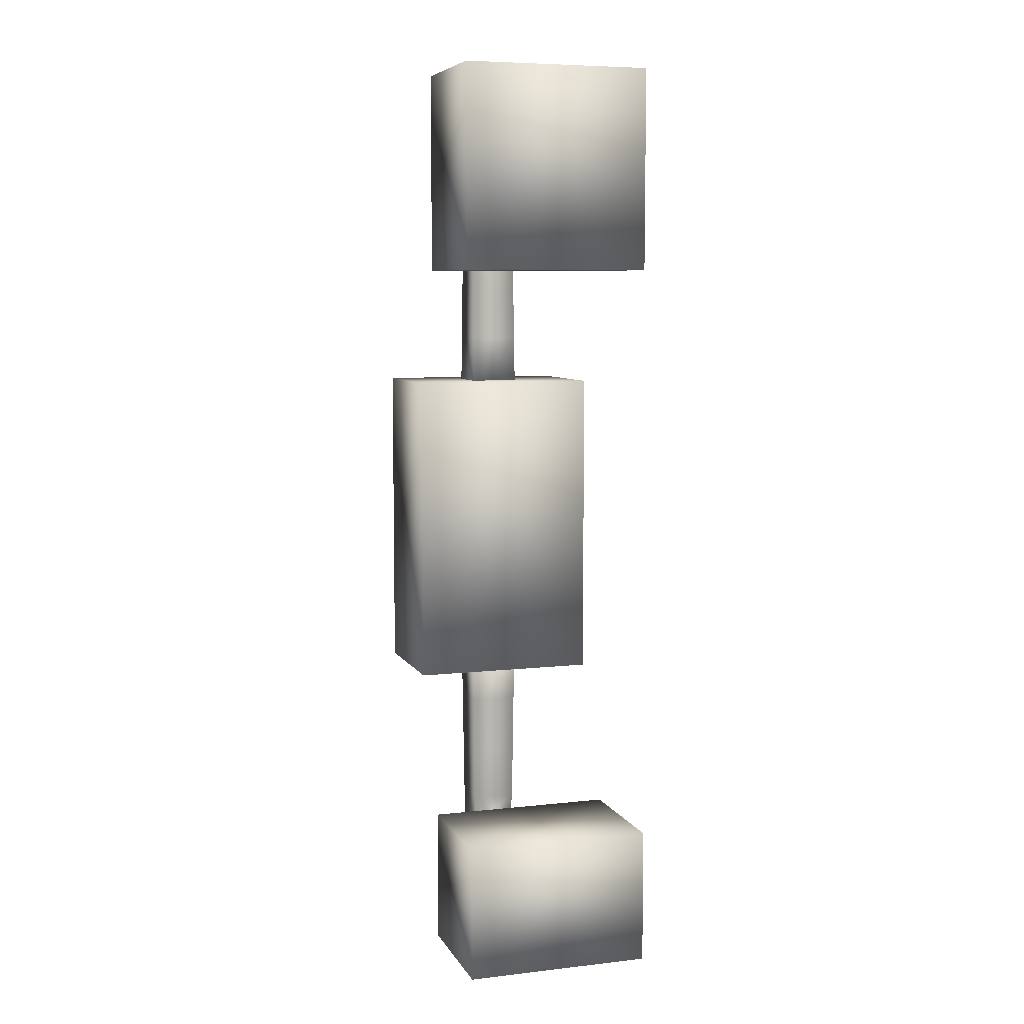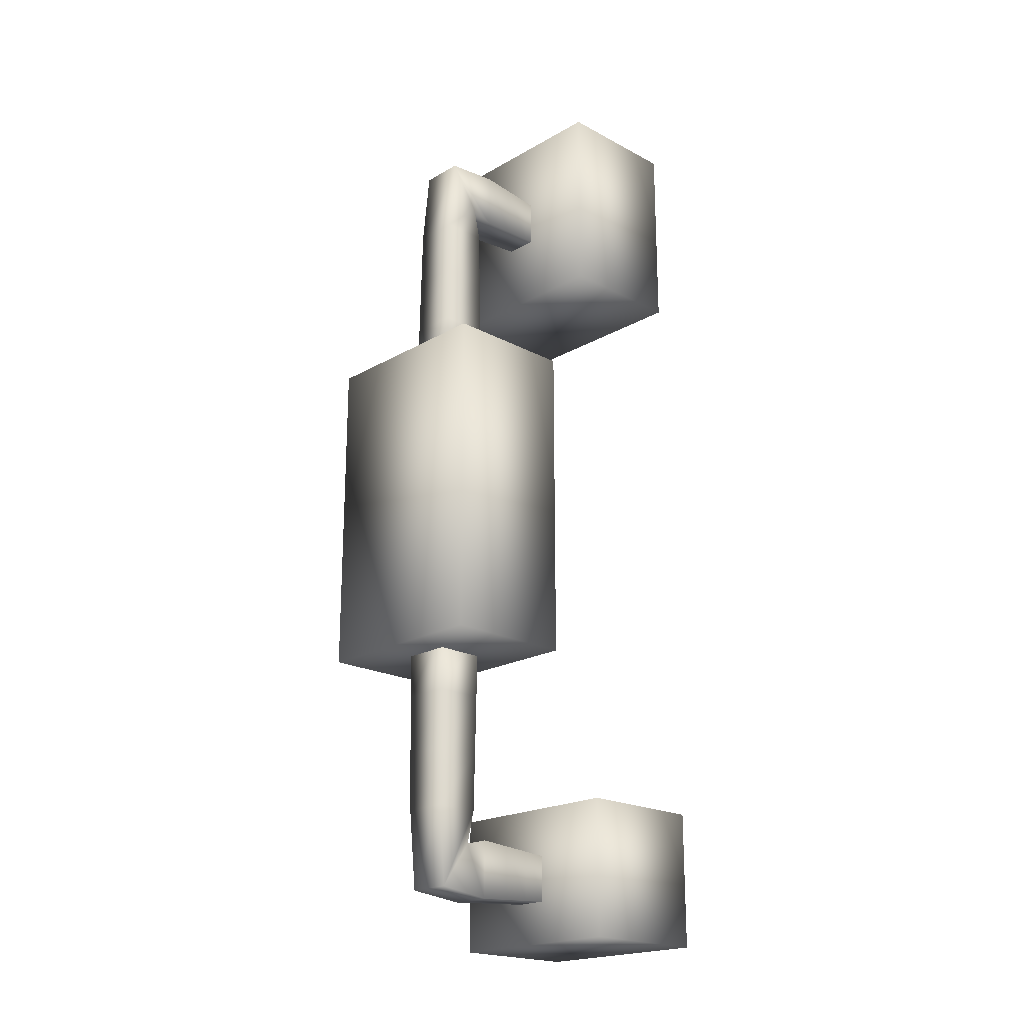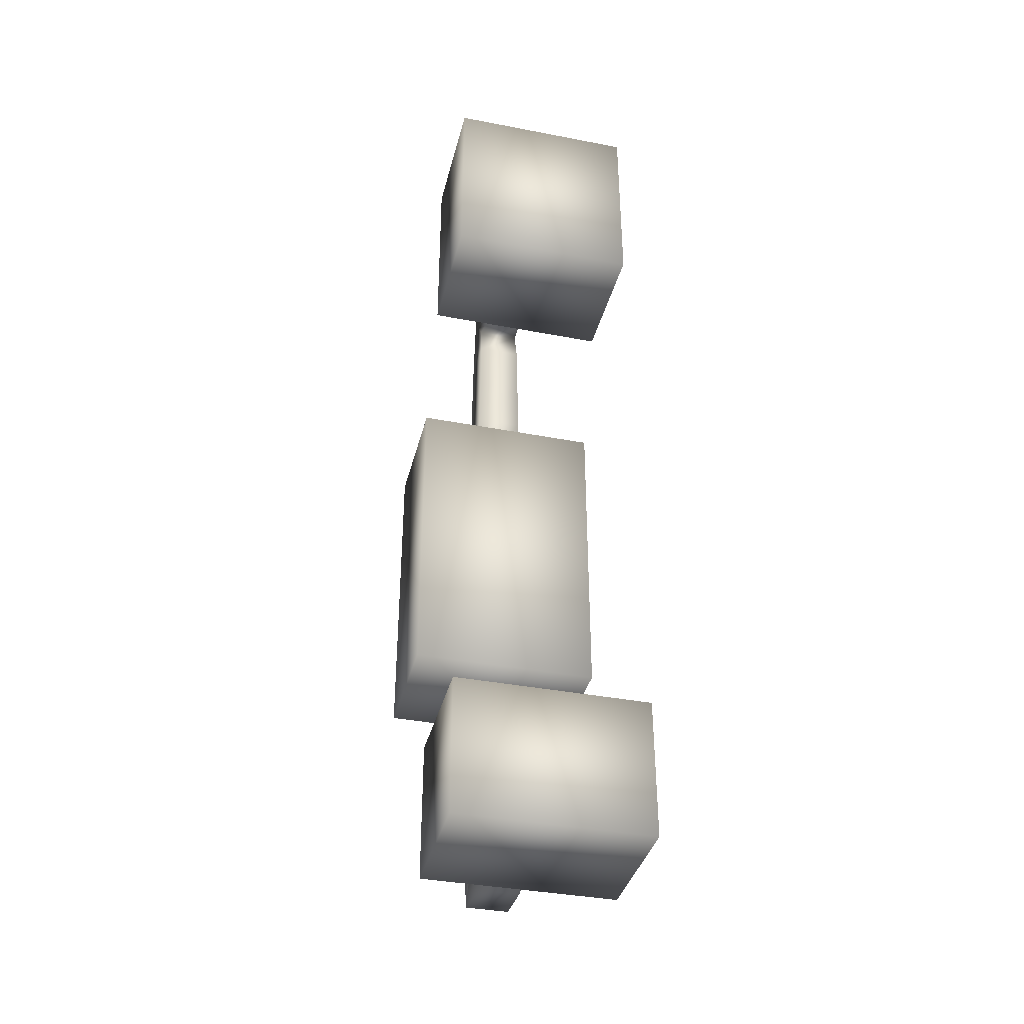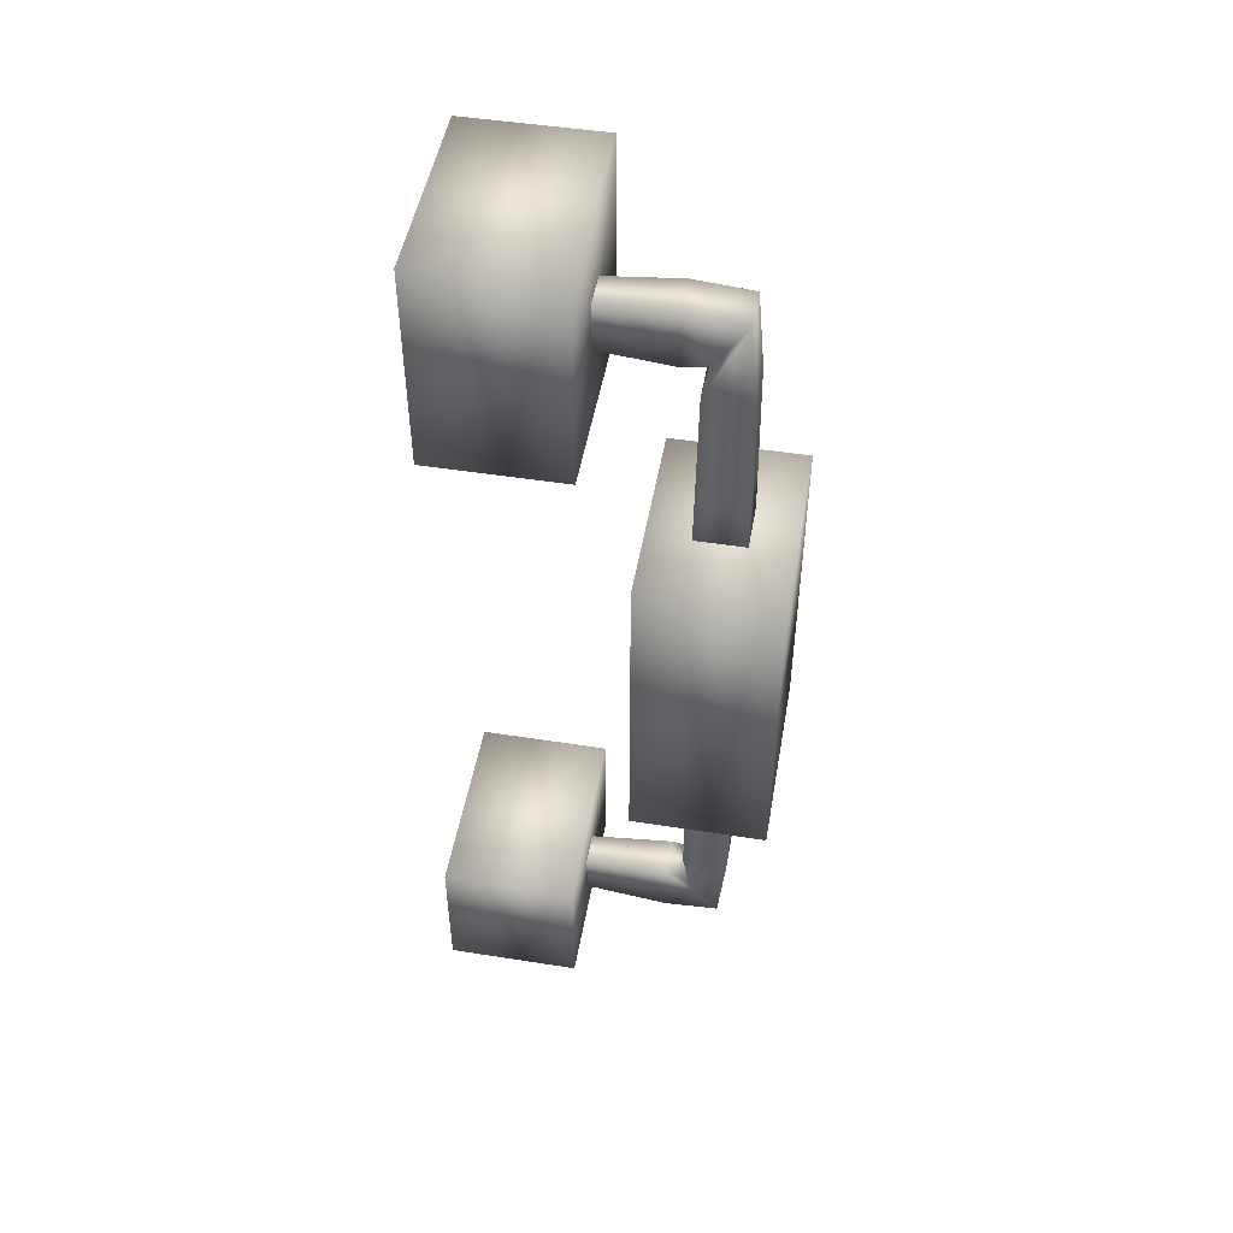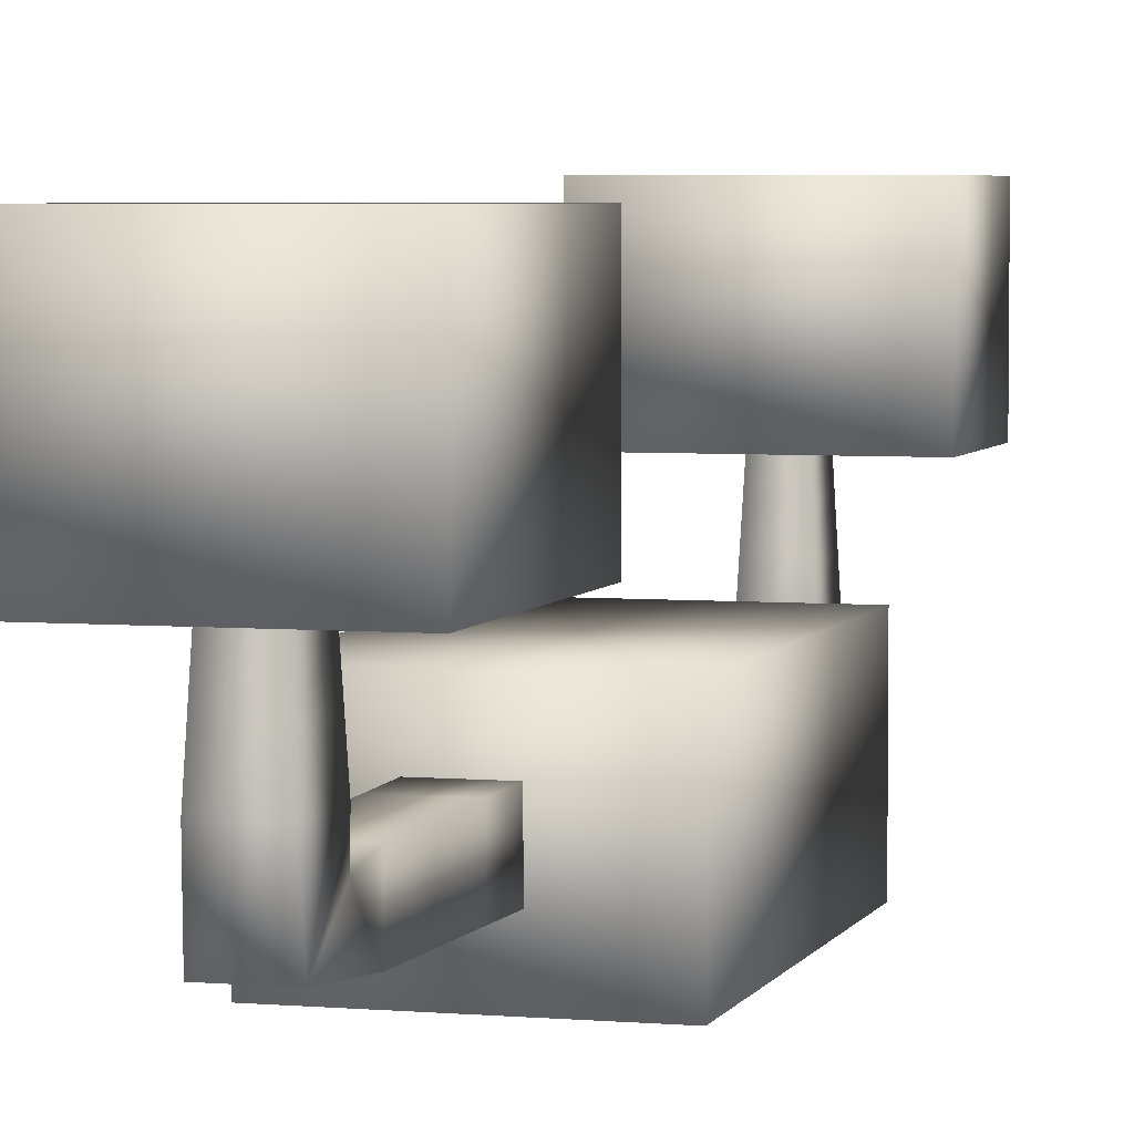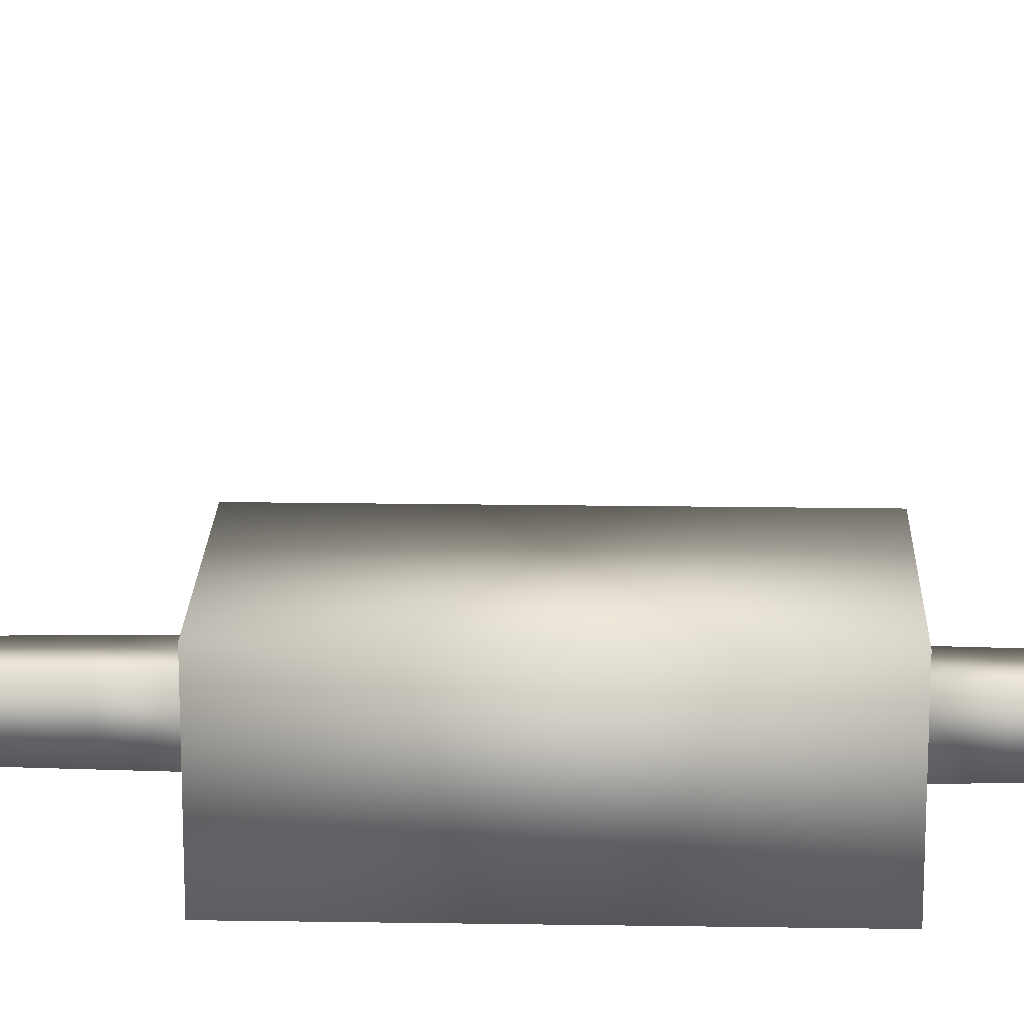
<metadata>
{"format":"obj","ext":"obj","renderer":"f3d","projection":"perspective","resolution":1024,"background":"white","views":[{"elev":7.1,"azim":162.2,"up":"+Z"},{"elev":-20.5,"azim":46.1,"up":"+Z"},{"elev":-37.7,"azim":166.2,"up":"+Z"},{"elev":49.0,"azim":-80.1,"up":"+Z"},{"elev":4.5,"azim":15.9,"up":"+Y"},{"elev":18.8,"azim":91.7,"up":"+Y"}]}
</metadata>
<code>
o 立方体.009
v -1 -0.6956 1.721
v -1 0.6956 1.721
v -1 -0.6956 -1.721
v -1 0.6956 -1.721
v 1 -0.6956 1.721
v 1 0.6956 1.721
v 1 -0.6956 -1.721
v 1 0.6956 -1.721
f 1 2 4 3
f 3 4 8 7
f 7 8 6 5
f 5 6 2 1
f 3 7 5 1
f 8 4 2 6
o 平面.016_平面.010
v 0.2473 -0.2601 1.545
v -0.2729 -0.2601 1.545
v -0.2729 0.2601 1.545
v 0.2473 0.2601 1.545
v 0.1426 1.64 4.279
v -0.1682 1.64 4.279
v -0.1682 1.64 3.83
v 0.1426 1.64 3.83
v 0.2169 -0.1624 4.289
v -0.2425 -0.1624 4.289
v -0.2425 0.1624 3.82
v 0.2169 0.1624 3.82
v 0.1976 0.4254 4.358
v -0.2232 0.4254 4.358
v -0.2232 0.4254 3.75
v 0.1976 0.4254 3.75
v 0.1825 0.7607 4.336
v -0.2081 0.7607 4.336
v -0.2081 0.7607 3.772
v 0.1825 0.7607 3.772
v 0.1685 1.069 4.316
v -0.1941 1.069 4.316
v -0.1941 1.069 3.792
v 0.1685 1.069 3.792
v 0.1553 1.36 4.297
v -0.1809 1.36 4.297
v -0.1809 1.36 3.811
v 0.1553 1.36 3.811
v 0.2391 -0.2519 2.225
v -0.2647 -0.2519 2.225
v -0.2647 0.2519 2.225
v 0.2391 0.2519 2.225
v 0.2315 -0.2443 2.852
v -0.2571 -0.2443 2.852
v -0.2571 0.2443 2.852
v 0.2315 0.2443 2.852
v 0.2241 -0.2369 3.459
v -0.2497 -0.2369 3.459
v -0.2497 0.2369 3.459
v 0.2241 0.2369 3.459
f 9 10 11 12
f 16 15 14 13
f 21 22 18 17
f 22 23 19 18
f 23 24 20 19
f 24 21 17 20
f 25 26 22 21
f 26 27 23 22
f 27 28 24 23
f 28 25 21 24
f 29 30 26 25
f 30 31 27 26
f 31 32 28 27
f 32 29 25 28
f 33 34 30 29
f 34 35 31 30
f 35 36 32 31
f 36 33 29 32
f 13 14 34 33
f 14 15 35 34
f 15 16 36 35
f 16 13 33 36
f 37 38 10 9
f 38 39 11 10
f 39 40 12 11
f 40 37 9 12
f 41 42 38 37
f 42 43 39 38
f 43 44 40 39
f 44 41 37 40
f 45 46 42 41
f 46 47 43 42
f 47 48 44 43
f 48 45 41 44
f 17 18 46 45
f 18 19 47 46
f 19 20 48 47
f 20 17 45 48
o 平面.017_平面.011
v -0.2729 -0.2784 -1.495
v 0.2473 -0.2784 -1.495
v 0.2473 0.2419 -1.495
v -0.2729 0.2419 -1.495
v -0.1682 1.622 -4.229
v 0.1426 1.622 -4.229
v 0.1426 1.622 -3.78
v -0.1682 1.622 -3.78
v -0.2425 -0.1807 -4.239
v 0.2169 -0.1807 -4.239
v 0.2169 0.1442 -3.77
v -0.2425 0.1442 -3.77
v -0.2232 0.4072 -4.308
v 0.1976 0.4072 -4.308
v 0.1976 0.4072 -3.7
v -0.2232 0.4072 -3.7
v -0.2081 0.7424 -4.286
v 0.1825 0.7424 -4.286
v 0.1825 0.7424 -3.722
v -0.2081 0.7424 -3.722
v -0.1941 1.05 -4.266
v 0.1685 1.05 -4.266
v 0.1685 1.05 -3.742
v -0.1941 1.05 -3.742
v -0.1809 1.342 -4.247
v 0.1553 1.342 -4.247
v 0.1553 1.342 -3.762
v -0.1809 1.342 -3.762
v -0.2647 -0.2701 -2.175
v 0.2391 -0.2701 -2.175
v 0.2391 0.2337 -2.175
v -0.2647 0.2337 -2.175
v -0.2571 -0.2625 -2.802
v 0.2315 -0.2625 -2.802
v 0.2315 0.2261 -2.802
v -0.2571 0.2261 -2.802
v -0.2497 -0.2552 -3.409
v 0.2241 -0.2552 -3.409
v 0.2241 0.2187 -3.409
v -0.2497 0.2187 -3.409
f 49 50 51 52
f 56 55 54 53
f 61 62 58 57
f 62 63 59 58
f 63 64 60 59
f 64 61 57 60
f 65 66 62 61
f 66 67 63 62
f 67 68 64 63
f 68 65 61 64
f 69 70 66 65
f 70 71 67 66
f 71 72 68 67
f 72 69 65 68
f 73 74 70 69
f 74 75 71 70
f 75 76 72 71
f 76 73 69 72
f 53 54 74 73
f 54 55 75 74
f 55 56 76 75
f 56 53 73 76
f 77 78 50 49
f 78 79 51 50
f 79 80 52 51
f 80 77 49 52
f 81 82 78 77
f 82 83 79 78
f 83 84 80 79
f 84 81 77 80
f 85 86 82 81
f 86 87 83 82
f 87 88 84 83
f 88 85 81 84
f 57 58 86 85
f 58 59 87 86
f 59 60 88 87
f 60 57 85 88
o 立方体.010
v -1 1.3 -3.238
v -1 2.692 -3.238
v -1 1.3 -4.694
v -1 2.692 -4.694
v 1 1.3 -3.238
v 1 2.692 -3.238
v 1 1.3 -4.694
v 1 2.692 -4.694
f 89 90 92 91
f 91 92 96 95
f 95 96 94 93
f 93 94 90 89
f 91 95 93 89
f 96 92 90 94
o 立方体.011
v -1 1.174 5.136
v -1 2.566 5.136
v -1 1.174 3.006
v -1 2.566 3.006
v 1 1.174 5.136
v 1 2.566 5.136
v 1 1.174 3.006
v 1 2.566 3.006
f 97 98 100 99
f 99 100 104 103
f 103 104 102 101
f 101 102 98 97
f 99 103 101 97
f 104 100 98 102

</code>
